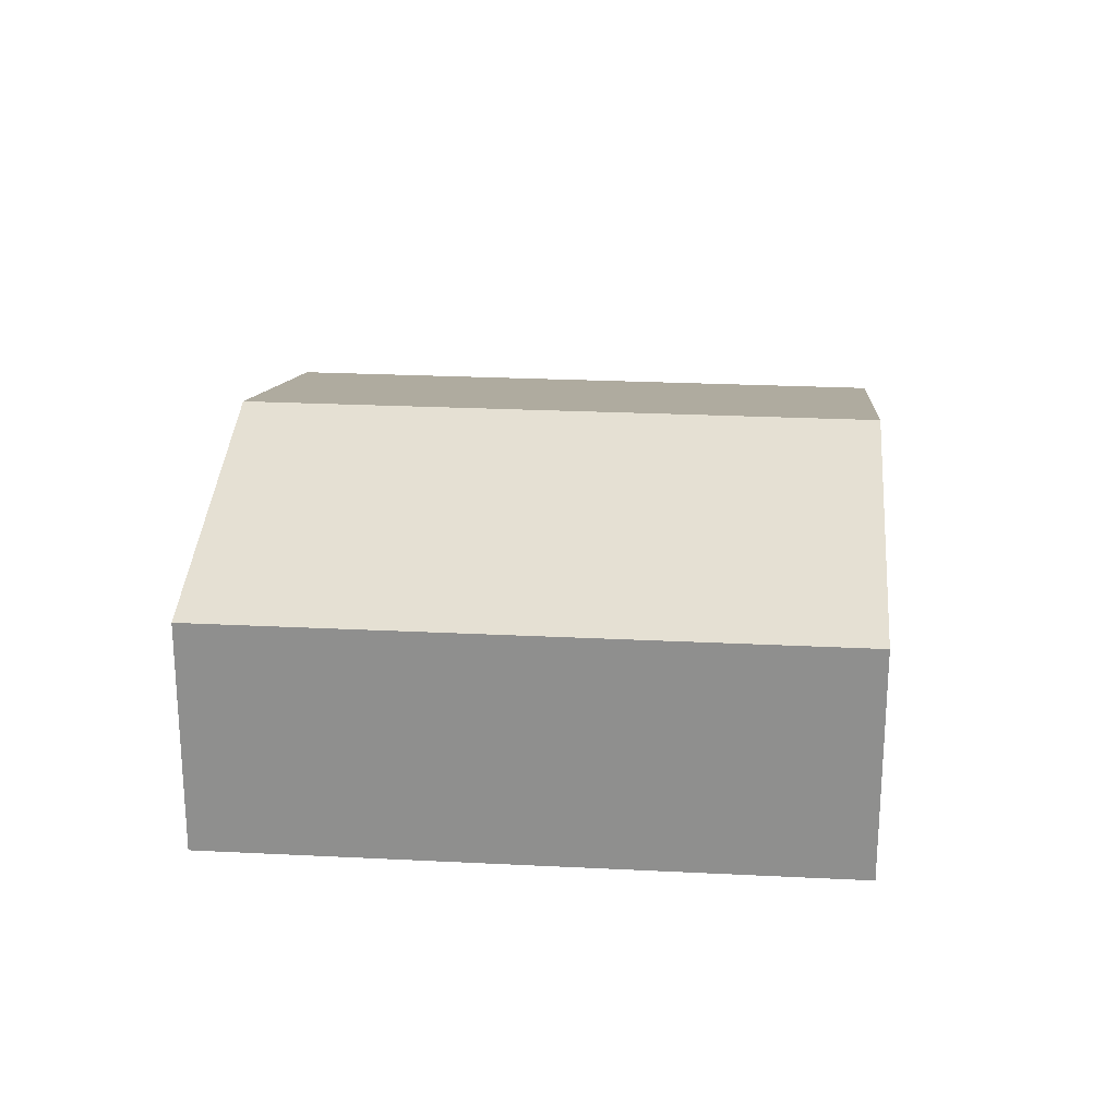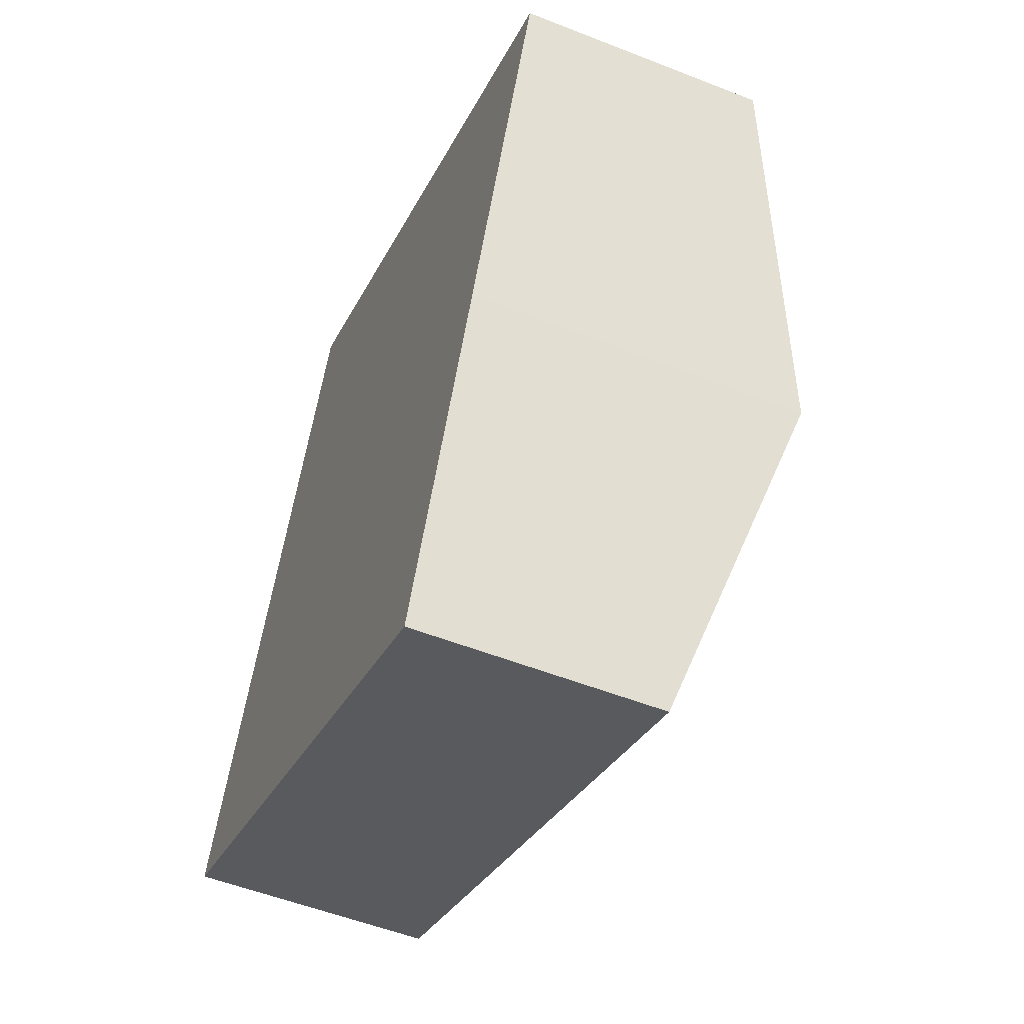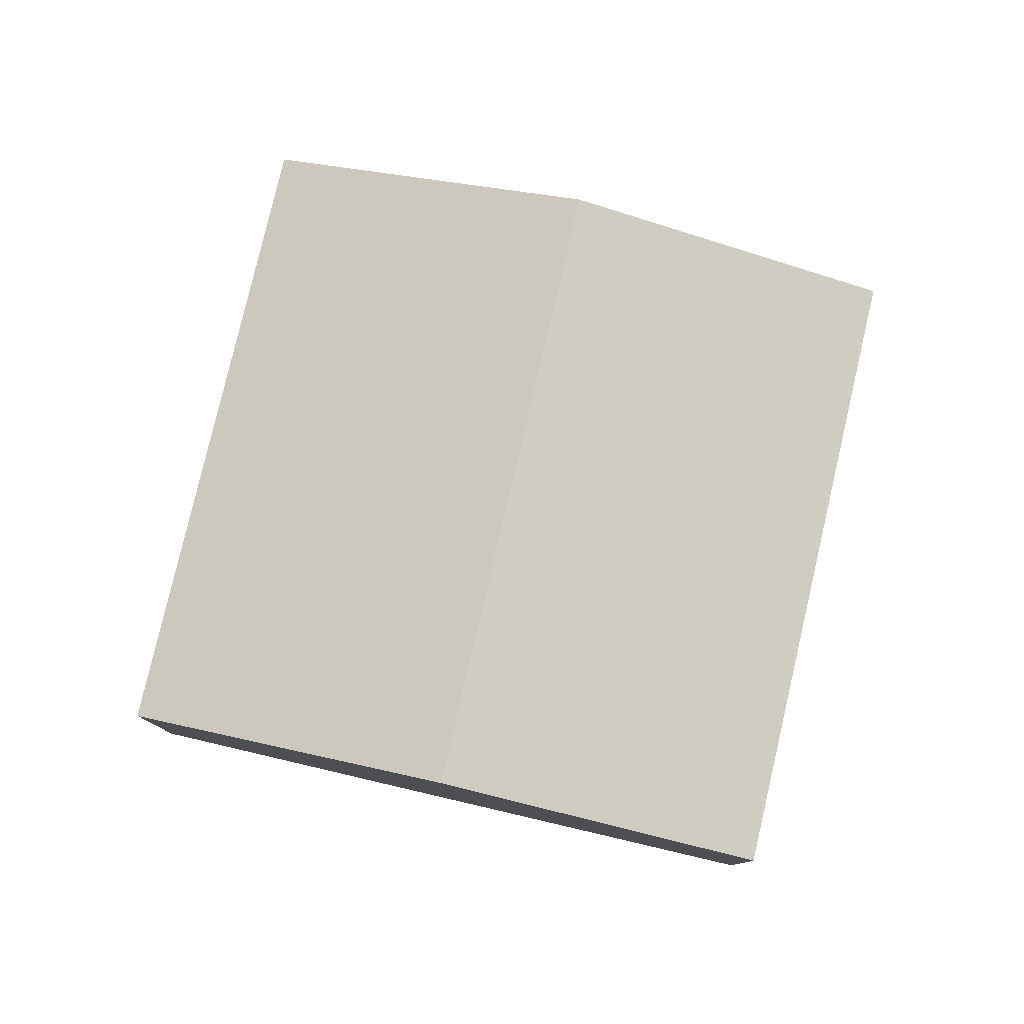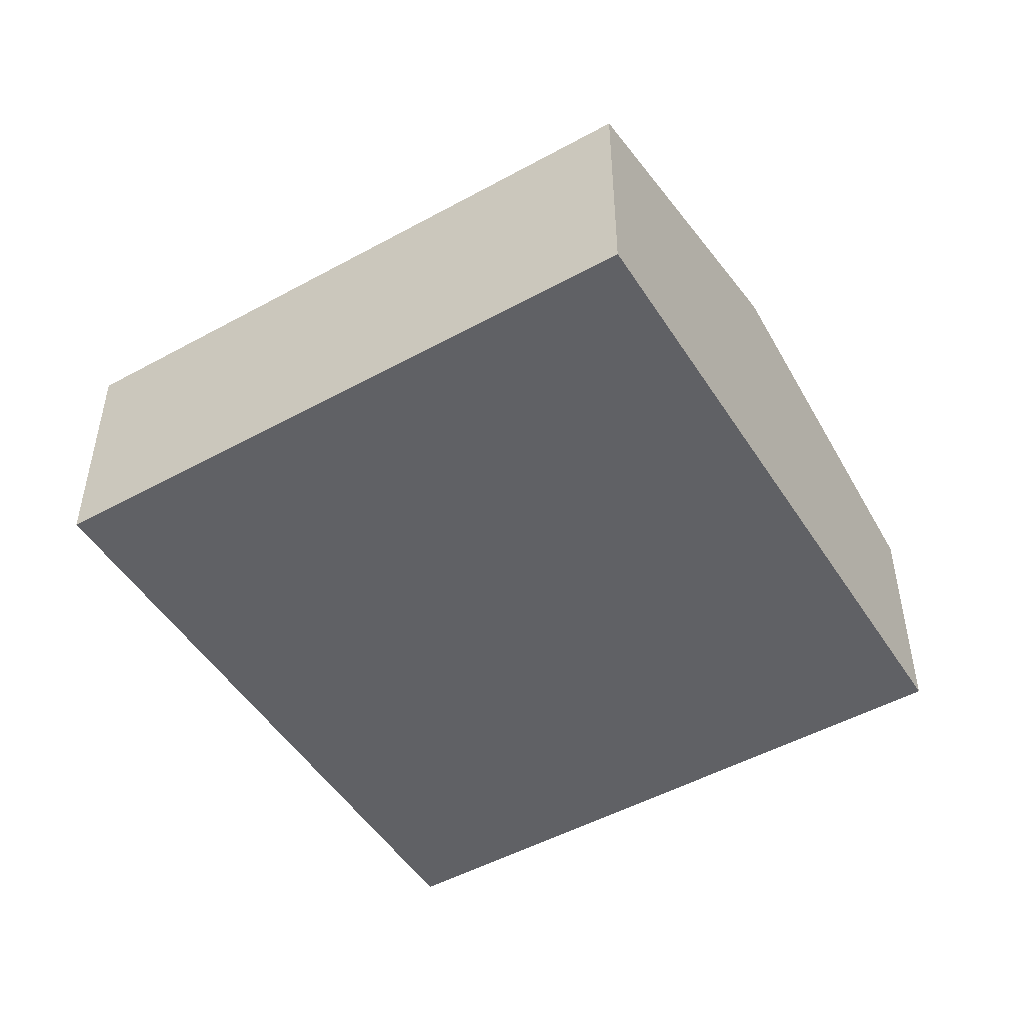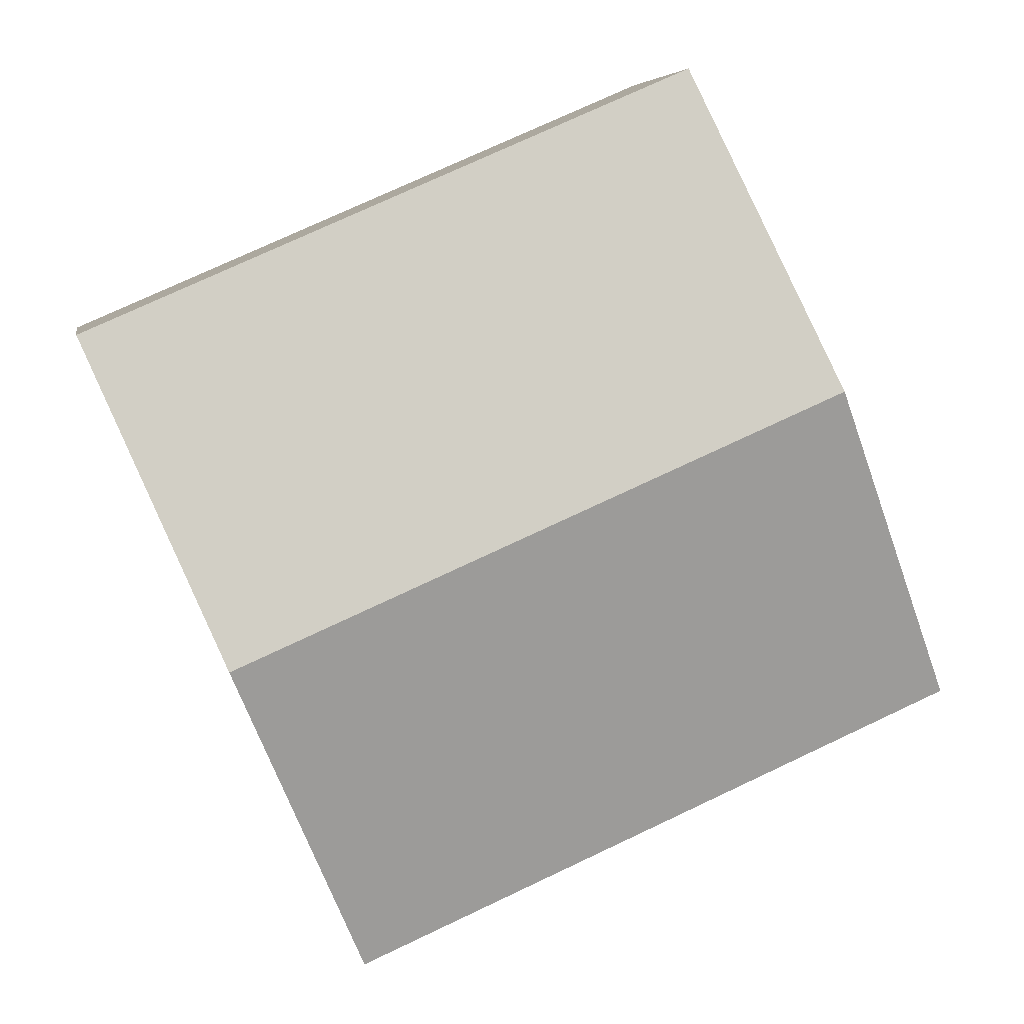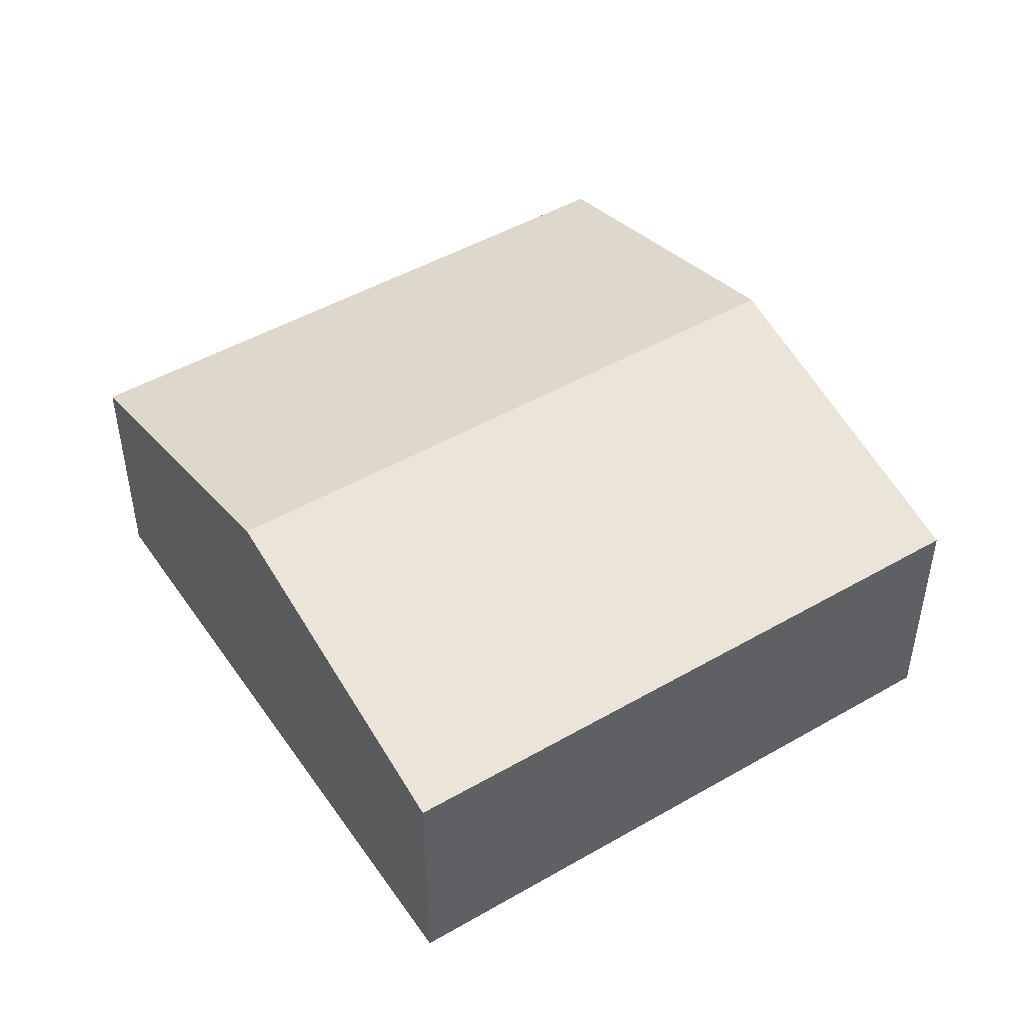
<metadata>
{"format":"obj","ext":"obj","renderer":"f3d","projection":"perspective","resolution":1024,"background":"white","views":[{"elev":24.0,"azim":-151.8,"up":"+Y"},{"elev":-53.2,"azim":67.1,"up":"+Z"},{"elev":79.6,"azim":-53.5,"up":"+Y"},{"elev":-49.5,"azim":54.7,"up":"+Y"},{"elev":6.0,"azim":170.0,"up":"+Z"},{"elev":47.7,"azim":170.4,"up":"+Y"}]}
</metadata>
<code>
v  6.989 3.141 0.534
v  2.589 2.291 5.991
v  8.284 2.291 3.53
v  1.294 3.141 2.995
v  5.694 2.291 -2.461
v  0 2.291 1.403e-16
v  0 0 0
v  1.294 -1.834e-16 2.995
v  2.589 -3.668e-16 5.991
v  8.284 -2.161e-16 3.53
v  6.989 -3.27e-17 0.534
v  5.694 1.507e-16 -2.461
g defaultobject
f 1 2 3
f 2 1 4
f 5 4 1
f 4 5 6
f 7 4 6
f 4 7 8
f 4 8 2
f 2 8 9
f 9 3 2
f 3 9 10
f 10 1 3
f 1 10 11
f 1 11 5
f 5 11 12
f 12 6 5
f 6 12 7
f 8 10 9
f 10 8 7
f 10 7 12
f 10 12 11

</code>
